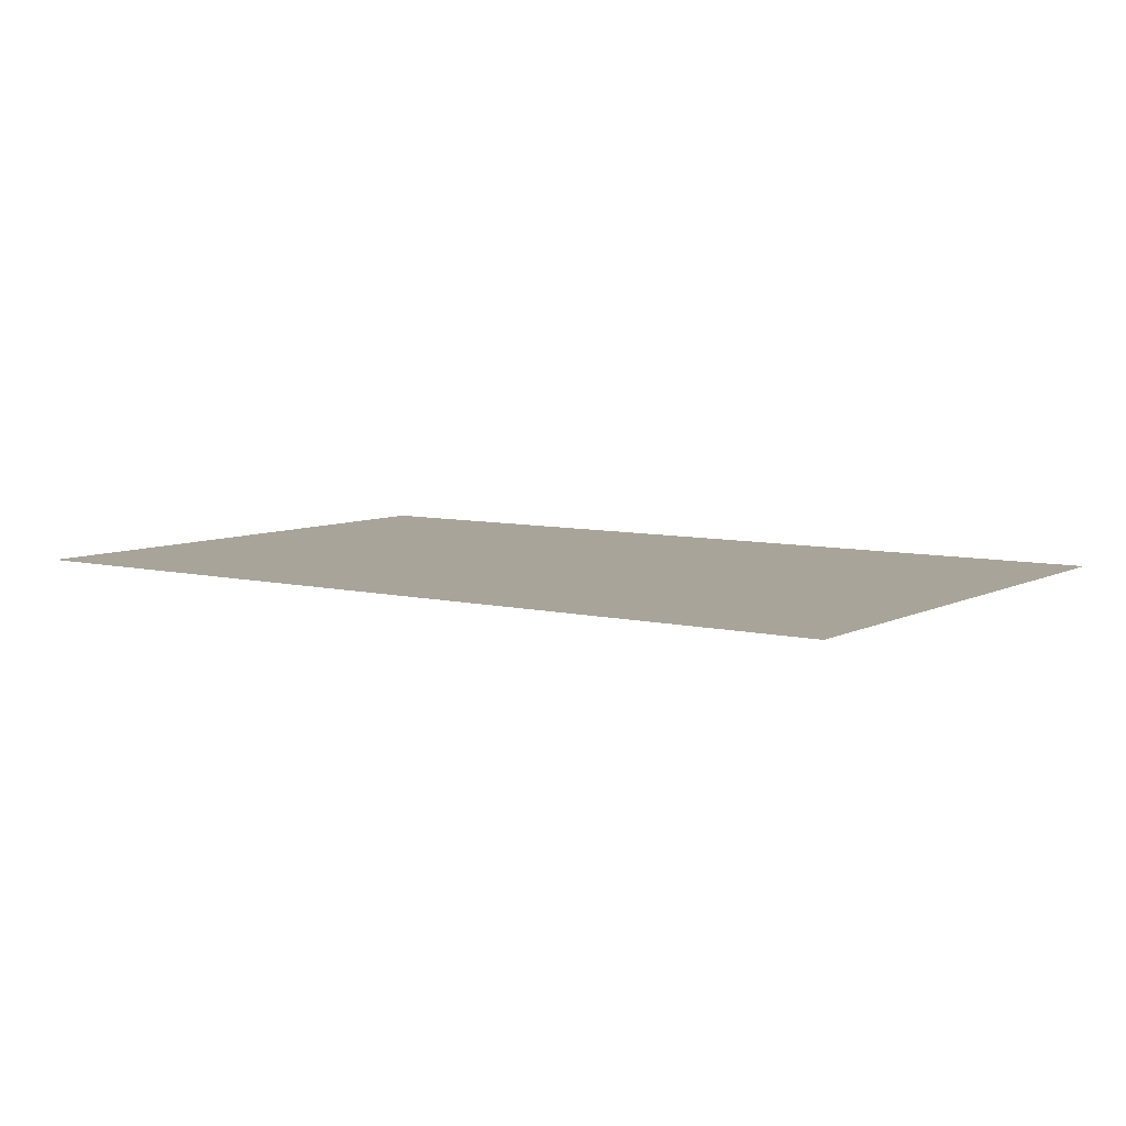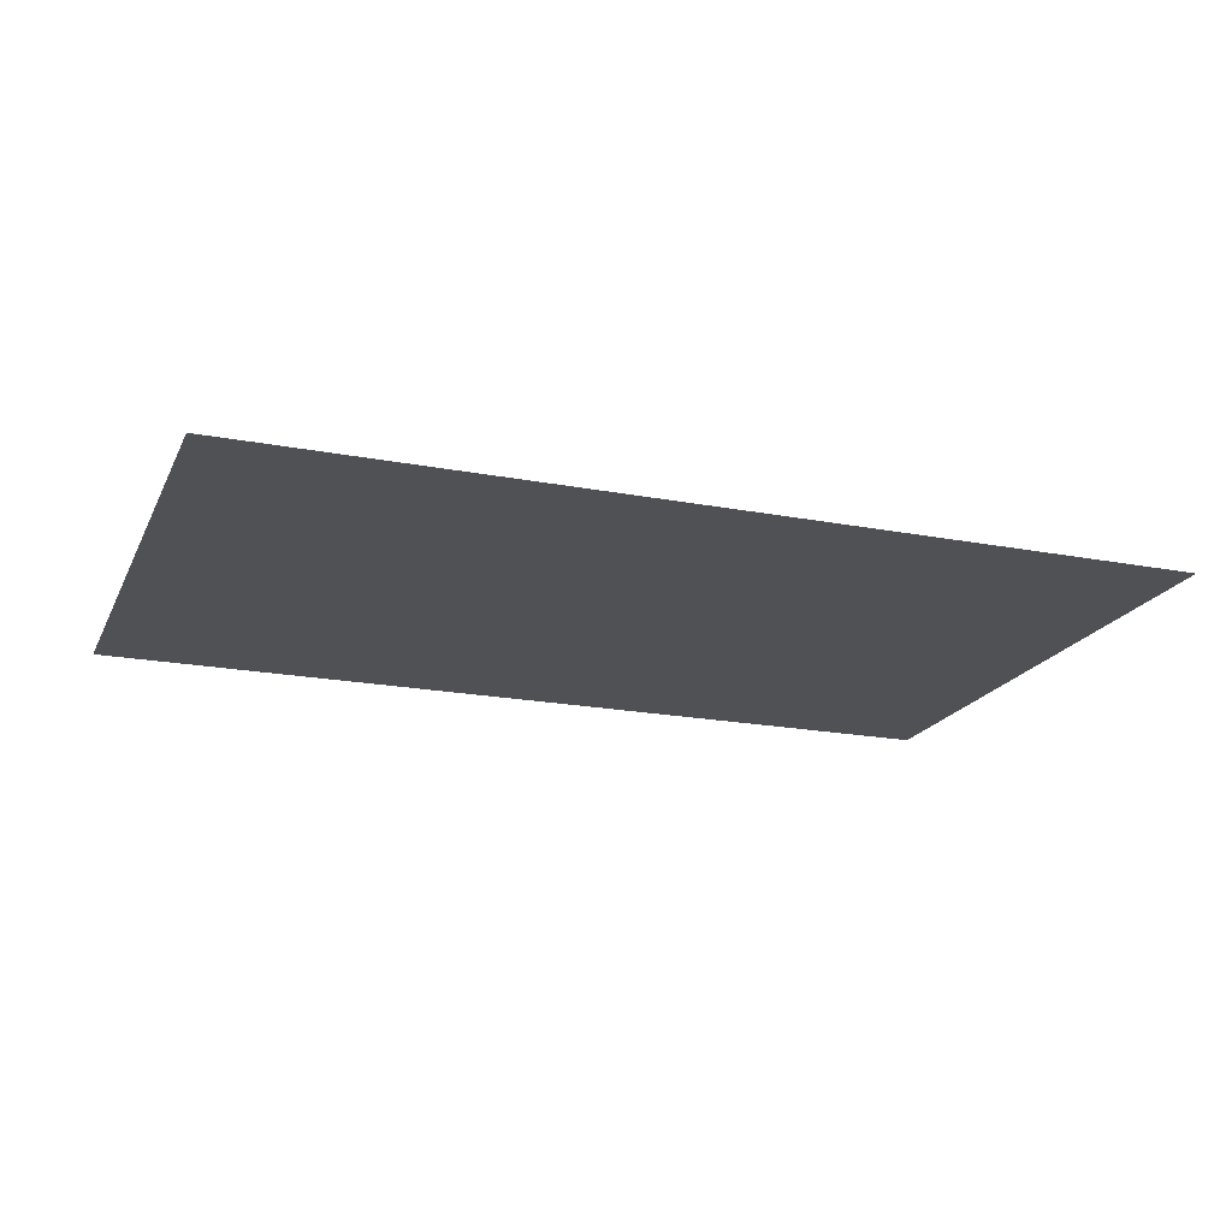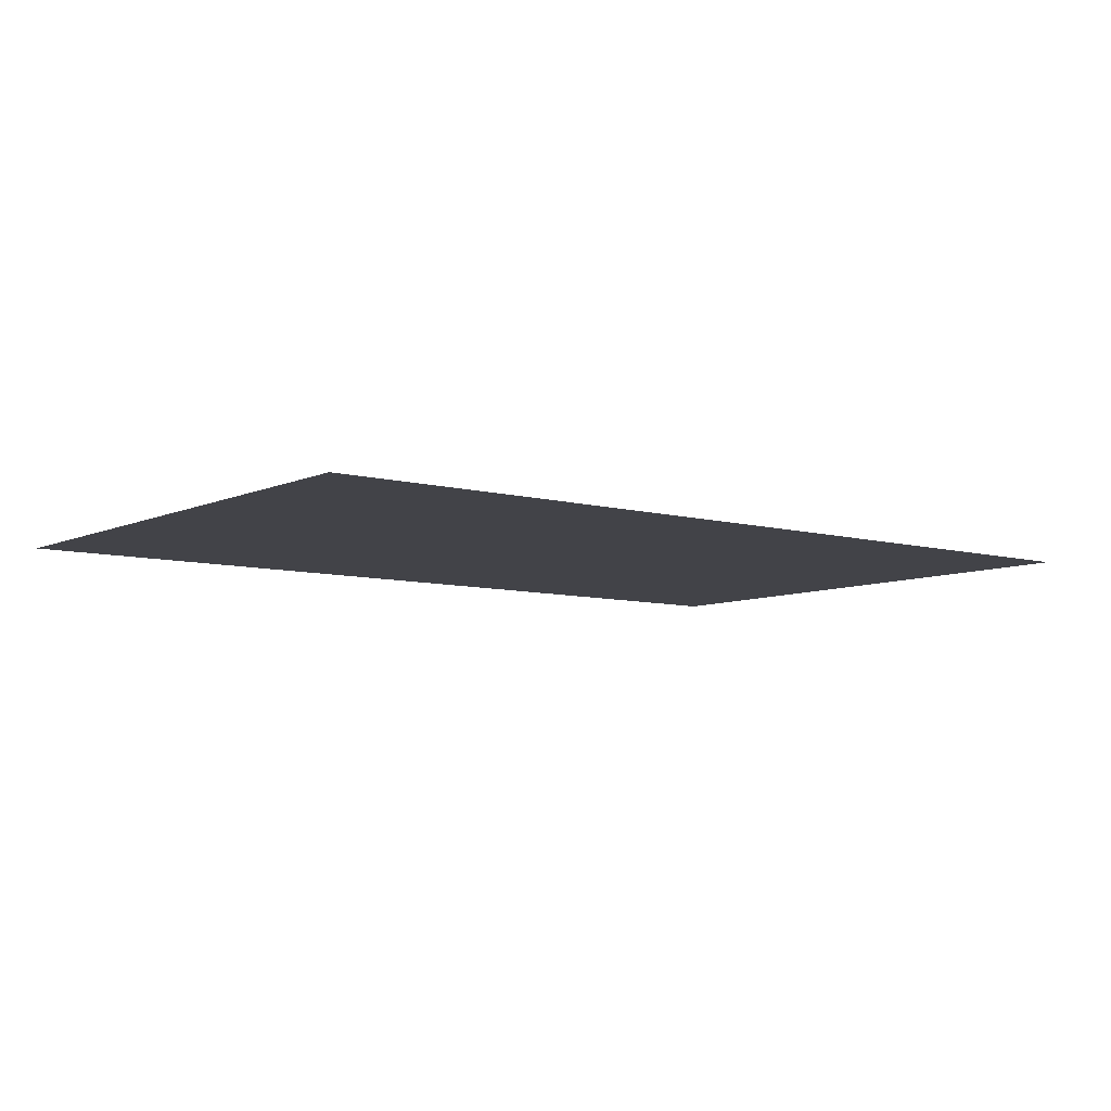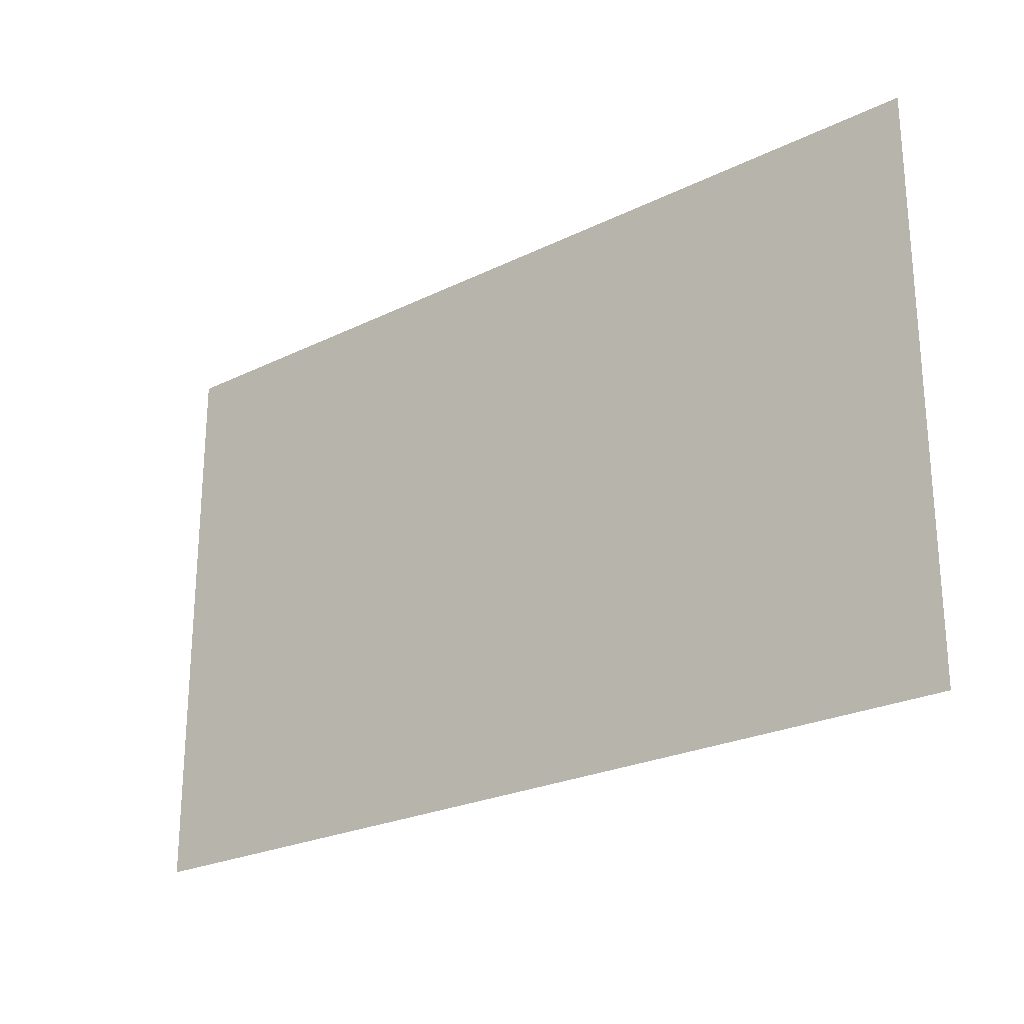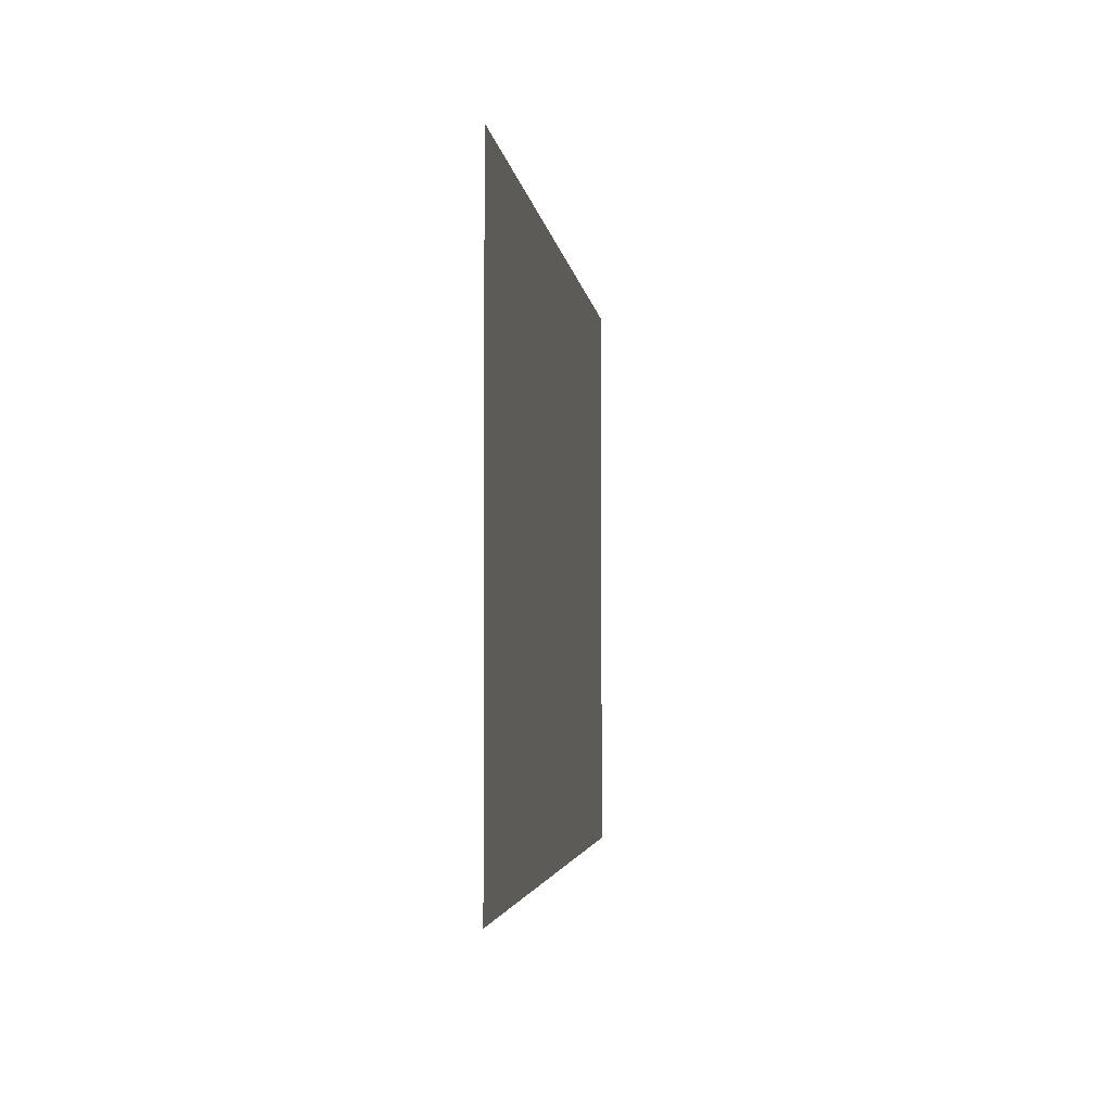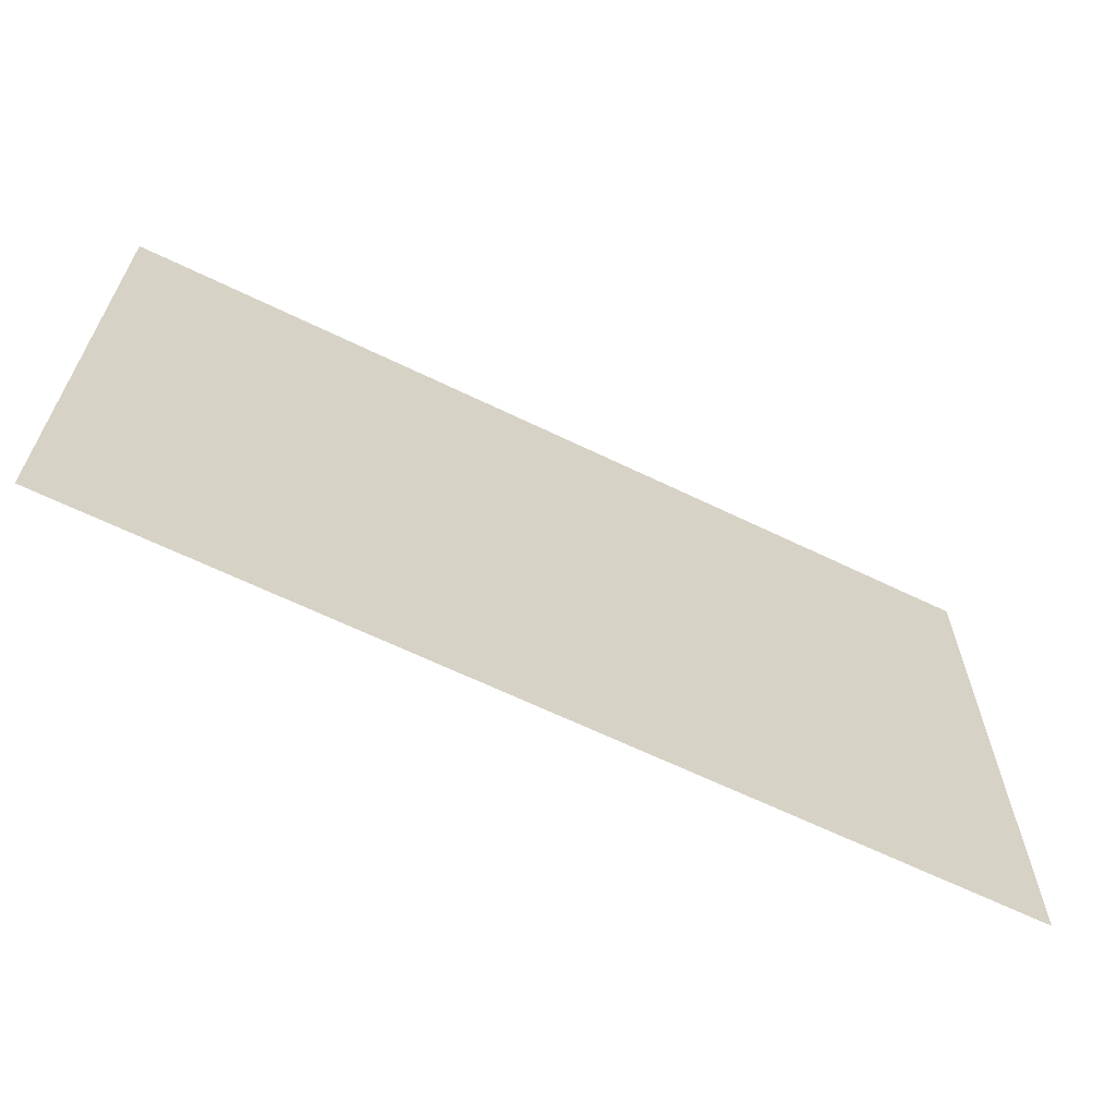
<metadata>
{"format":"obj","ext":"obj","renderer":"f3d","projection":"perspective","resolution":1024,"background":"white","views":[{"elev":7.1,"azim":-144.9,"up":"+Z"},{"elev":-19.5,"azim":-19.8,"up":"+Z"},{"elev":-7.6,"azim":141.9,"up":"+Z"},{"elev":-24.2,"azim":39.2,"up":"+Y"},{"elev":-3.0,"azim":96.4,"up":"+Y"},{"elev":-64.3,"azim":153.9,"up":"+Y"}]}
</metadata>
<code>
g default
v -2.874 -1.808 0
v 2.874 -1.808 0
v -2.874 1.808 0
v 2.874 1.808 0
g wall_2_1:polySurface1
f 1 2 4 3

</code>
